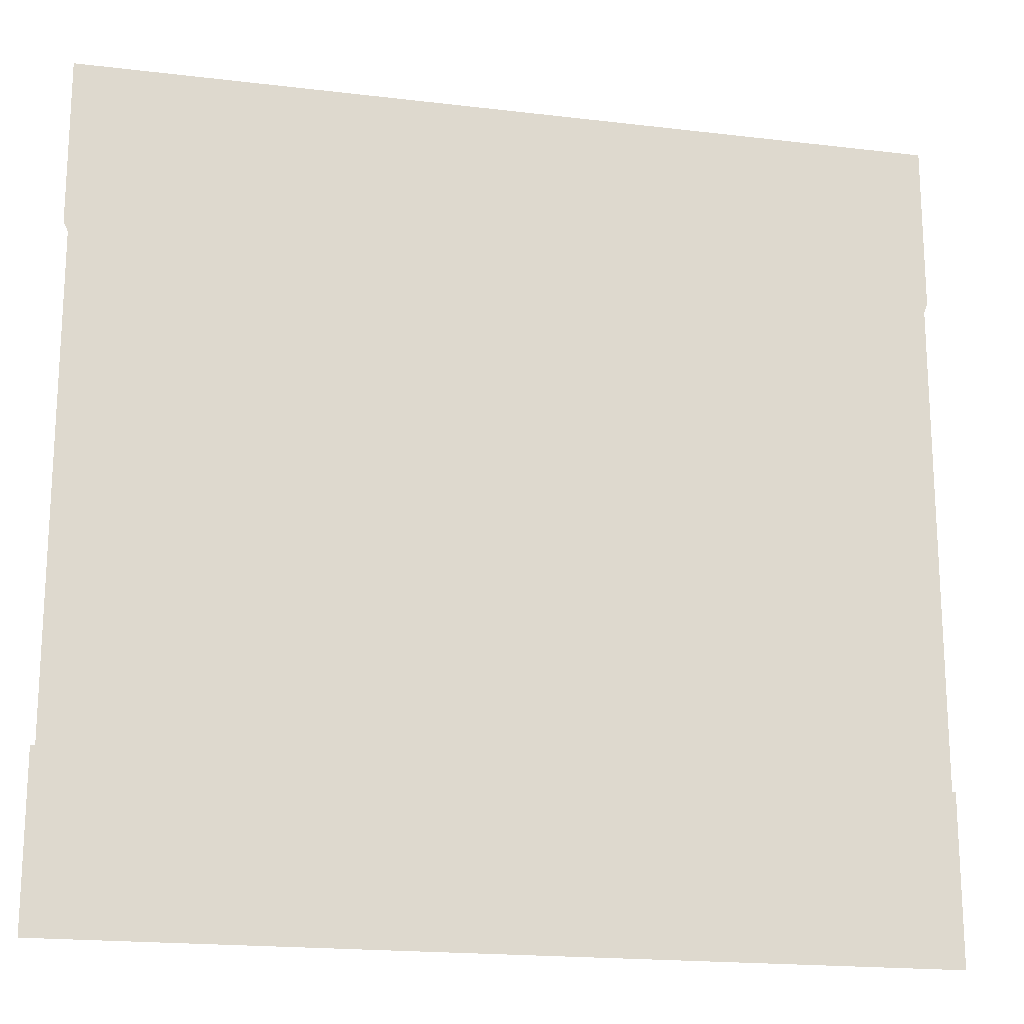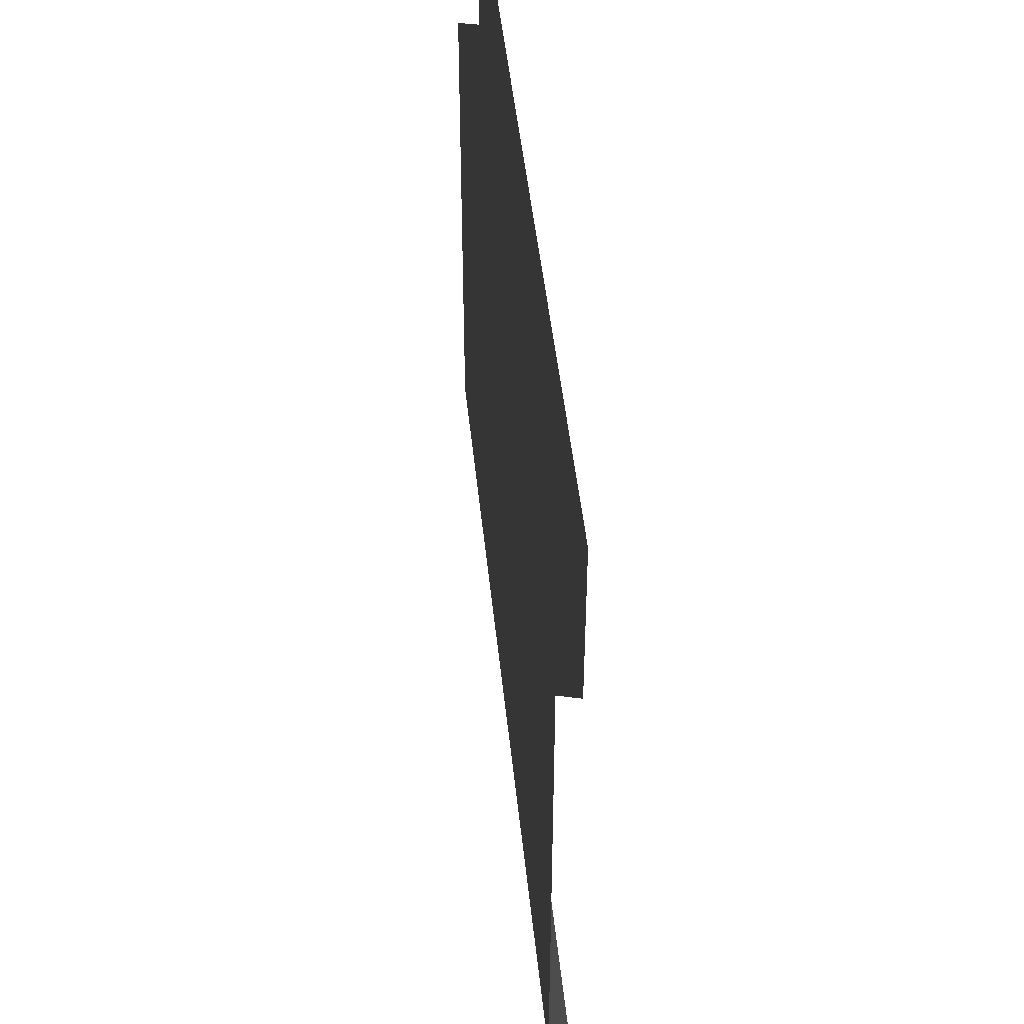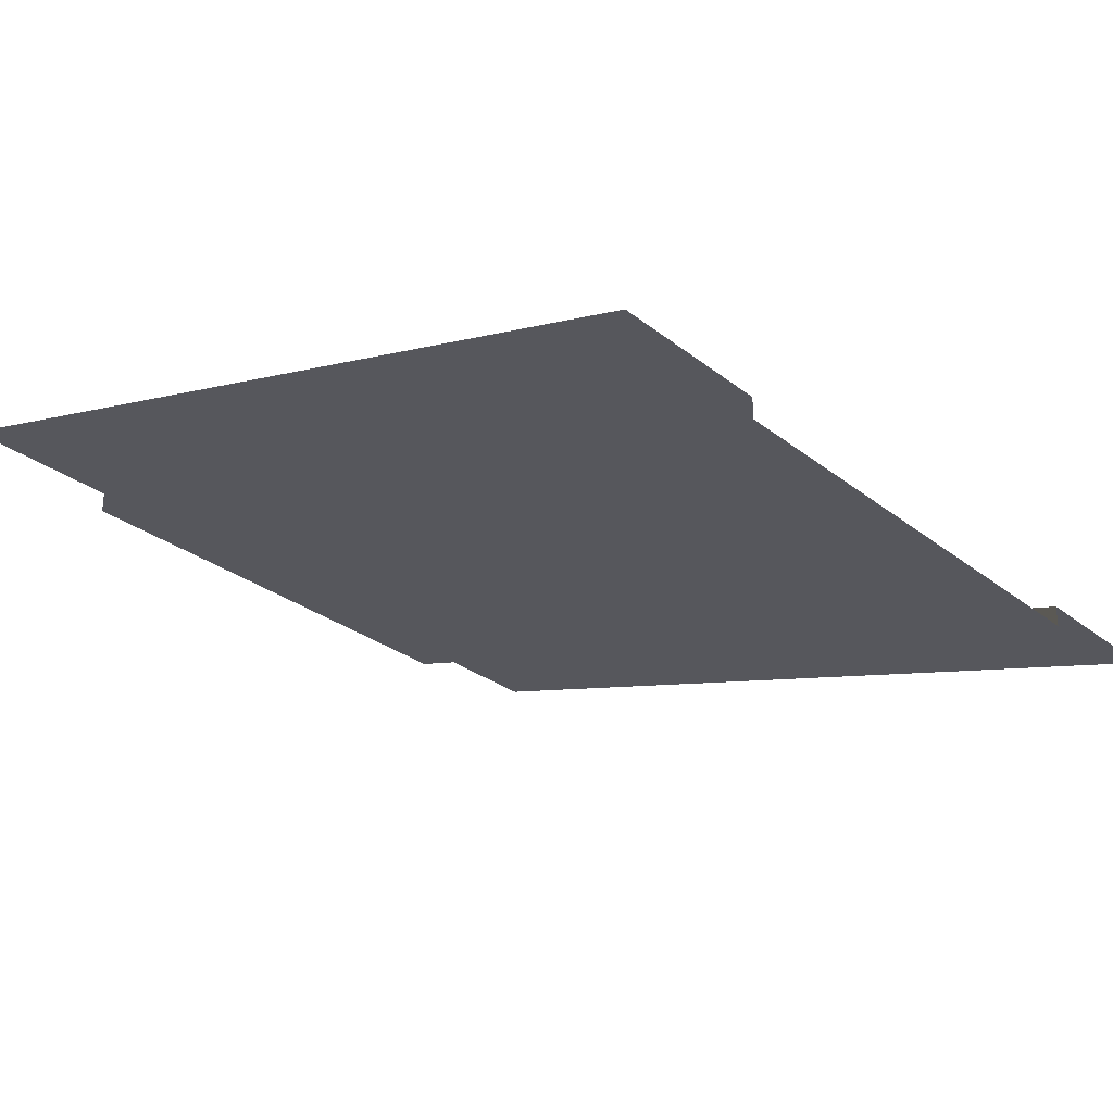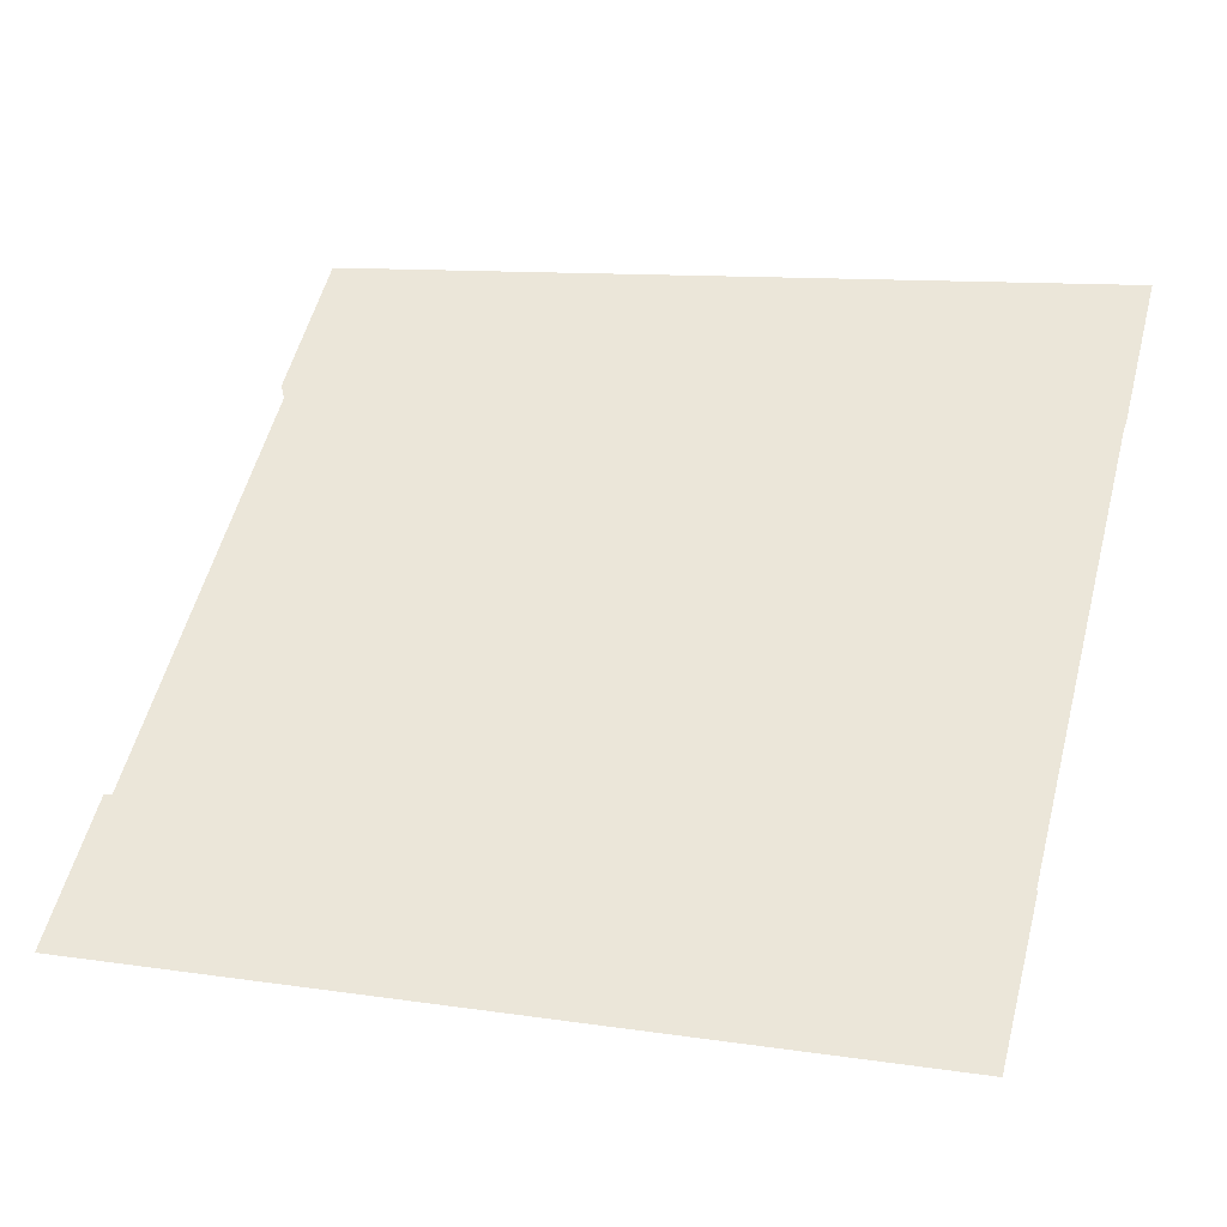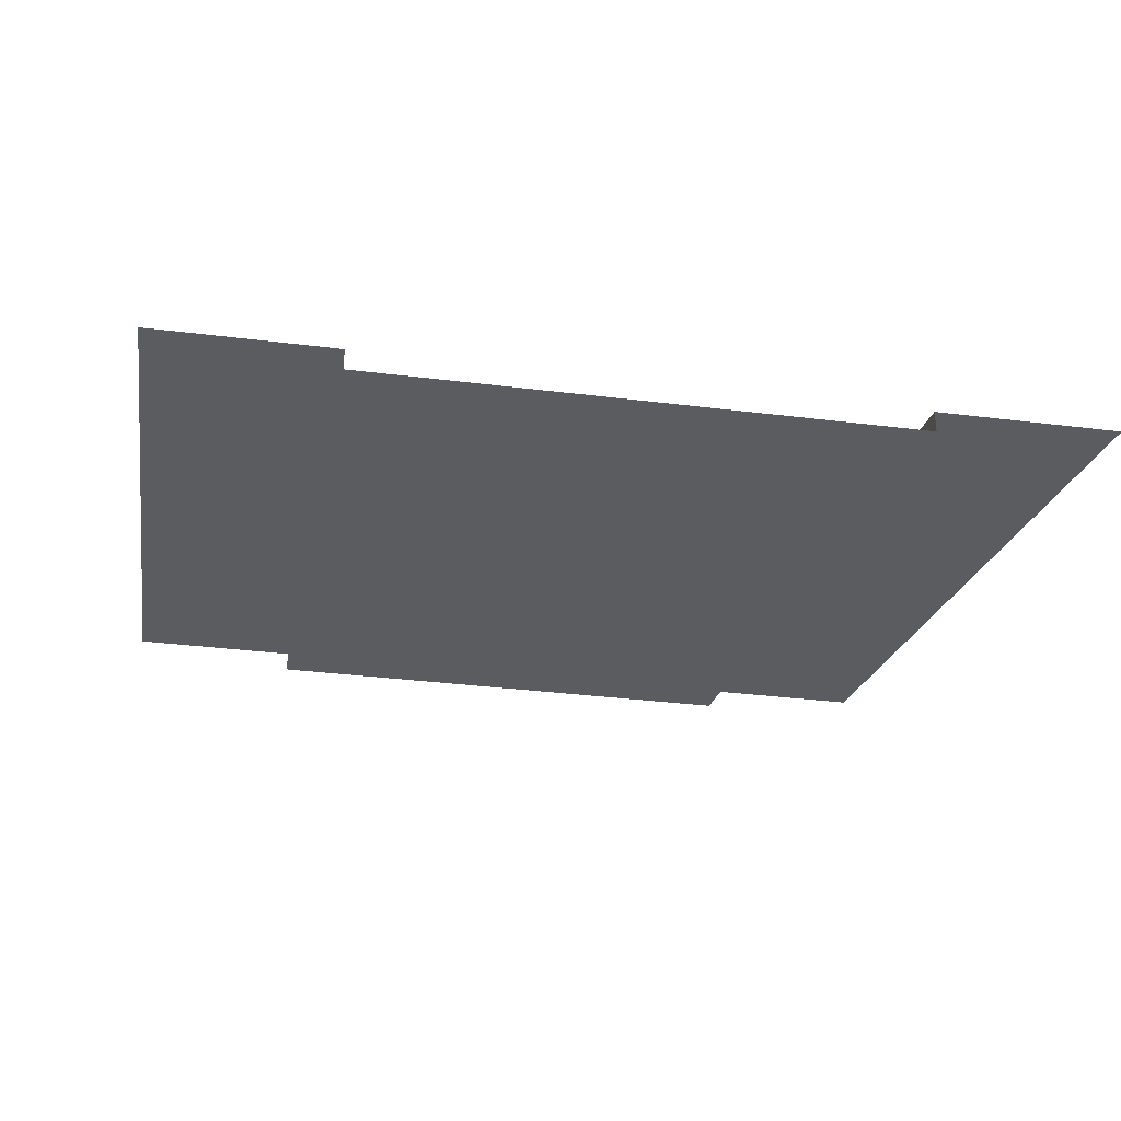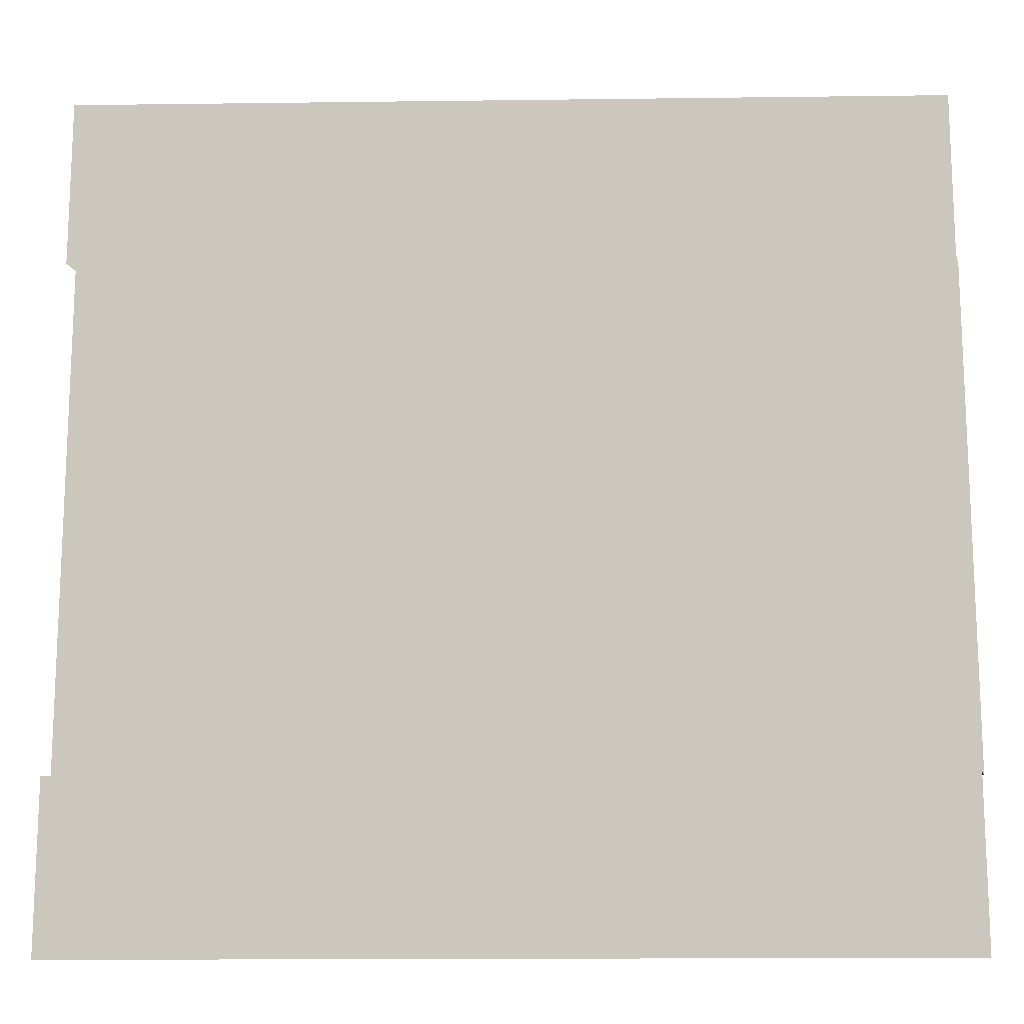
<metadata>
{"format":"obj","ext":"obj","renderer":"f3d","projection":"perspective","resolution":1024,"background":"white","views":[{"elev":-18.7,"azim":-178.9,"up":"+Z"},{"elev":46.6,"azim":98.3,"up":"+Z"},{"elev":-27.6,"azim":-140.1,"up":"+Y"},{"elev":55.5,"azim":14.7,"up":"+Y"},{"elev":-33.6,"azim":-99.7,"up":"+Y"},{"elev":-15.2,"azim":-164.4,"up":"+Z"}]}
</metadata>
<code>
v 10 5 10
v 10 5 6
v 10 4.5 6
v 10 4.5 -6
v 10 5 -6
v 10 5 -10
v -10 0 -10
v -10 0 -6
v -10 -0.5 -6
v -10 -0.5 6
v -10 0 6
v -10 0 10
f 1 2 11 12
f 2 3 10 11
f 4 5 8 9
f 5 6 7 8
f 3 4 9 10

</code>
